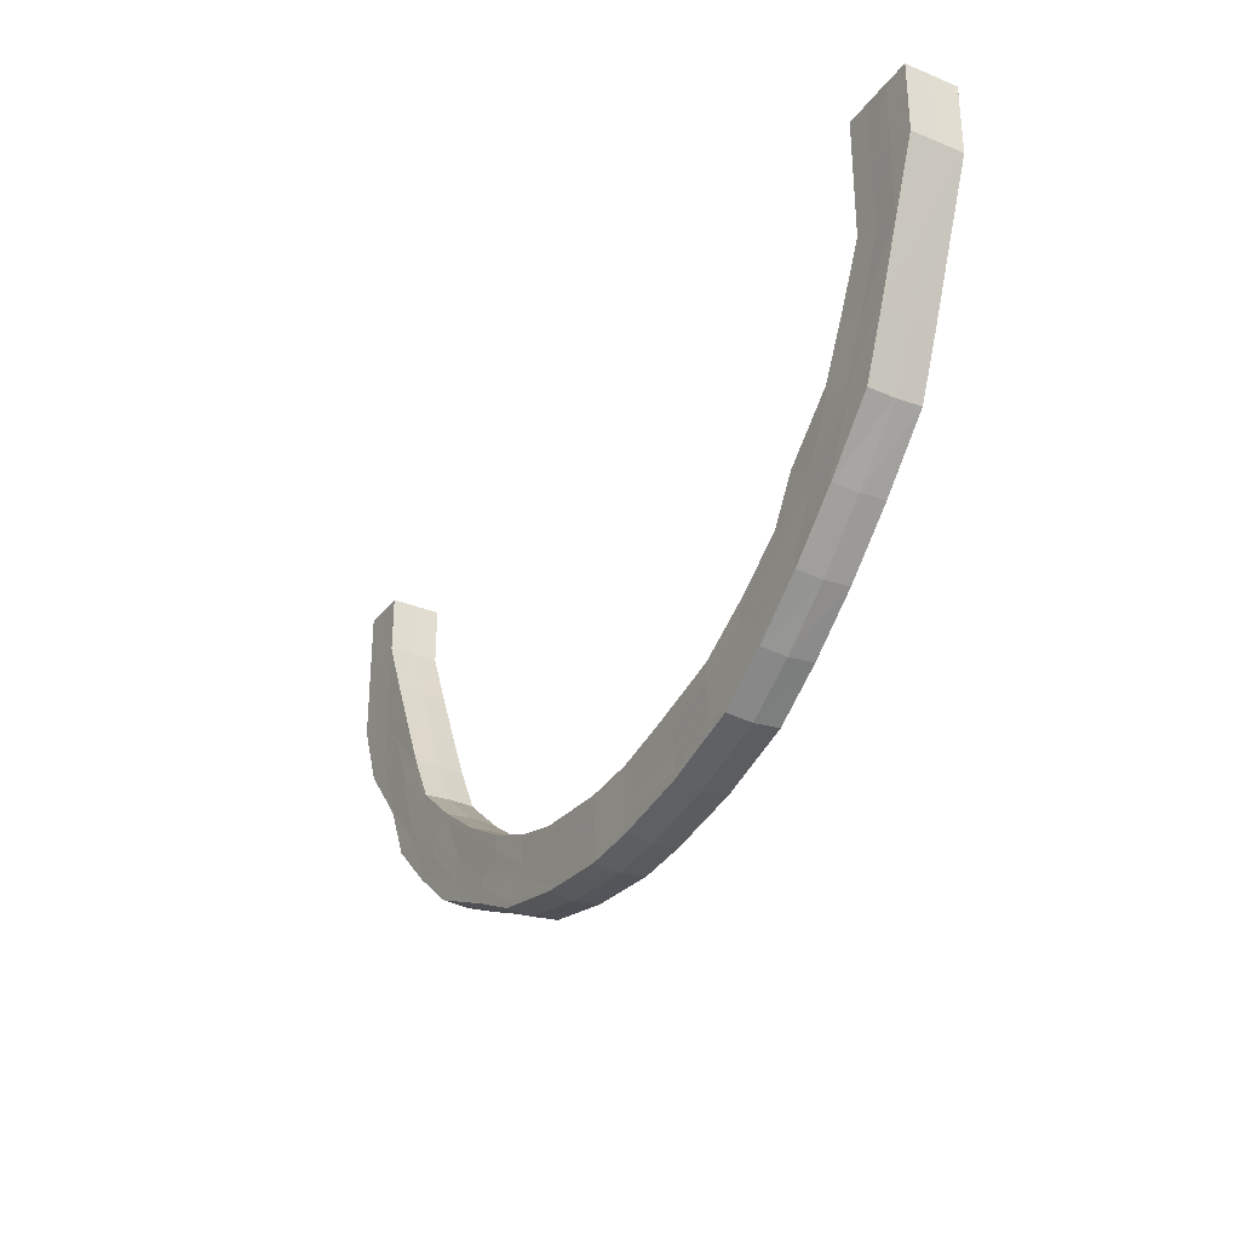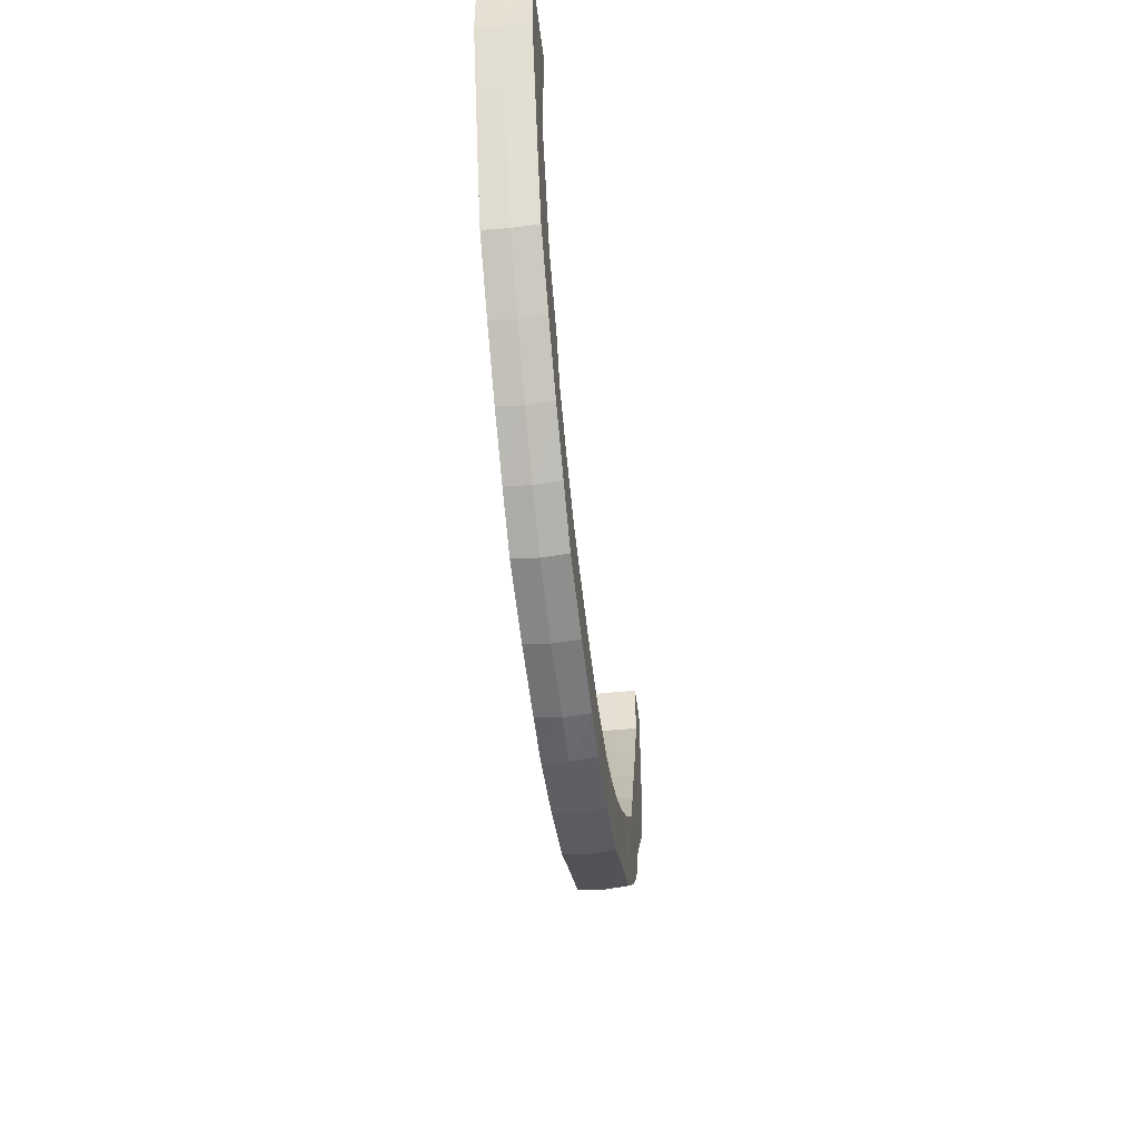
<metadata>
{"format":"obj","ext":"obj","renderer":"f3d","projection":"perspective","resolution":1024,"background":"white","views":[{"elev":-31.1,"azim":59.9,"up":"+Z"},{"elev":-46.4,"azim":96.8,"up":"+Z"}]}
</metadata>
<code>
o 19300
v 2167 1863 15.13
v 2167 1863 15.1
v 2167 1863 15.13
v 2167 1863 15.13
v 2167 1863 15.1
v 2167 1863 15.08
v 2167 1863 15.1
v 2167 1863 15.13
v 2167 1863 15.1
v 2167 1863 15.13
v 2167 1863 15.07
v 2167 1863 15.08
v 2167 1863 15.05
v 2167 1863 15.08
v 2167 1863 15.1
v 2167 1863 15.1
v 2167 1863 15.13
v 2167 1863 15.1
v 2167 1863 15.08
v 2167 1863 15.13
v 2167 1863 15.13
v 2167 1863 15.05
v 2167 1863 15.08
v 2167 1863 15.1
v 2167 1863 15.13
v 2167 1863 15.1
v 2167 1863 15.13
v 2167 1863 15.1
v 2167 1863 15.13
v 2167 1863 15.11
v 2167 1863 15.13
v 2167 1863 15.13
v 2167 1863 15.1
v 2167 1863 15.13
v 2167 1863 15.08
v 2167 1863 15.08
v 2167 1863 15.1
v 2167 1863 15.08
v 2167 1863 15.06
v 2167 1863 15.06
v 2167 1863 15.06
v 2167 1863 15.06
v 2167 1863 15.08
v 2167 1863 15.08
v 2167 1863 15.06
v 2167 1863 15.04
v 2167 1863 15.04
v 2167 1863 15.06
v 2167 1863 15.04
v 2167 1863 15.06
v 2167 1863 15.08
v 2167 1863 15.04
v 2167 1863 15.02
v 2167 1863 15.05
v 2167 1863 15.03
v 2167 1863 15.01
v 2167 1863 15.08
v 2167 1863 15.1
v 2167 1863 15.13
v 2167 1863 15.1
v 2167 1863 15.08
v 2167 1863 15.05
v 2167 1863 15.05
v 2167 1863 15.05
v 2167 1863 15.03
v 2167 1863 15.03
v 2167 1863 15.03
v 2167 1863 15.03
v 2167 1863 15
v 2167 1863 15.01
v 2167 1863 15.01
v 2167 1863 15
v 2167 1863 14.99
v 2167 1863 14.99
v 2167 1863 14.97
v 2167 1863 14.99
v 2167 1863 14.99
v 2167 1863 14.97
v 2167 1863 14.96
v 2167 1863 14.97
v 2167 1863 14.99
v 2167 1863 14.97
v 2167 1863 14.96
v 2167 1863 14.95
v 2167 1863 14.96
v 2167 1863 15
v 2167 1863 14.98
v 2167 1863 14.96
v 2167 1863 14.95
v 2167 1863 14.95
v 2167 1863 14.94
v 2167 1863 15.02
v 2167 1863 15.04
v 2167 1863 15.02
v 2167 1863 15
v 2167 1863 15
v 2167 1863 15.02
v 2167 1863 14.98
v 2167 1863 14.99
v 2167 1863 15
v 2167 1863 14.97
v 2167 1863 14.97
v 2167 1863 14.99
v 2167 1863 14.95
v 2167 1863 14.96
v 2167 1863 14.98
v 2167 1863 15
v 2167 1863 14.98
v 2167 1863 14.99
v 2167 1863 14.96
v 2167 1863 14.99
v 2167 1863 15.02
v 2167 1863 14.97
v 2167 1863 14.97
v 2167 1863 14.98
v 2167 1863 14.96
v 2167 1863 14.97
v 2167 1863 14.97
v 2167 1863 14.96
v 2167 1863 14.95
v 2167 1863 14.96
v 2167 1863 14.95
v 2167 1863 14.95
v 2167 1863 14.95
v 2167 1863 14.94
v 2167 1863 14.94
v 2167 1863 14.94
v 2167 1863 14.94
v 2167 1863 14.94
v 2167 1863 14.94
v 2167 1863 14.94
v 2167 1863 14.95
v 2167 1863 14.94
v 2167 1863 14.95
v 2167 1863 14.95
v 2167 1863 14.96
v 2167 1863 14.95
v 2167 1863 14.95
v 2167 1863 14.95
v 2167 1863 14.96
v 2167 1863 14.97
v 2167 1863 14.96
v 2167 1863 14.96
v 2167 1863 14.96
v 2167 1863 14.96
v 2167 1863 14.97
v 2167 1863 14.97
v 2167 1863 14.99
v 2167 1863 14.96
v 2167 1863 14.97
v 2167 1863 14.96
v 2167 1863 14.96
v 2167 1863 14.97
v 2167 1863 14.96
v 2167 1863 14.96
v 2167 1863 14.97
v 2167 1863 14.97
v 2167 1863 14.97
v 2167 1863 14.97
v 2167 1863 14.97
v 2167 1863 14.97
v 2167 1863 14.98
v 2167 1863 14.98
v 2167 1863 14.97
v 2167 1863 14.98
v 2167 1863 14.98
v 2167 1863 14.99
v 2167 1863 14.98
v 2167 1863 14.99
v 2167 1863 14.99
v 2167 1863 14.99
v 2167 1863 14.99
v 2167 1863 15
v 2167 1863 14.99
v 2167 1863 15.01
v 2167 1863 15.03
v 2167 1863 15
v 2167 1863 15
v 2167 1863 15.01
v 2167 1863 15.01
v 2167 1863 15
v 2167 1863 14.99
v 2167 1863 15.02
v 2167 1863 15
v 2167 1863 15.03
v 2167 1863 15.03
v 2167 1863 15.03
v 2167 1863 15.05
v 2167 1863 15.03
v 2167 1863 15.05
v 2167 1863 15.08
v 2167 1863 15.05
v 2167 1863 15.1
v 2167 1863 15.08
v 2167 1863 15.05
v 2167 1863 15.08
v 2167 1863 15.05
v 2167 1863 15.08
v 2167 1863 15.1
v 2167 1863 15.1
v 2167 1863 15.1
v 2167 1863 15.13
v 2167 1863 15.1
v 2167 1863 15.08
v 2167 1863 15.04
v 2167 1863 15.06
v 2167 1863 15.08
v 2167 1863 15.02
v 2167 1863 15
v 2167 1863 15.02
v 2167 1863 15.04
v 2167 1863 15.02
v 2167 1863 15.04
v 2167 1863 15.06
v 2167 1863 15.04
v 2167 1863 15.06
v 2167 1863 15.08
v 2167 1863 15.08
v 2167 1863 15.06
v 2167 1863 15.1
v 2167 1863 15.1
v 2167 1863 15.08
v 2167 1863 15.1
v 2167 1863 15.13
v 2167 1863 15.13
v 2167 1863 15.13
v 2167 1863 15.13
v 2167 1863 15.13
v 2167 1863 15.13
v 2167 1863 15.11
v 2167 1863 15.13
v 2167 1863 15.13
v 2167 1863 15.1
v 2167 1863 15.13
v 2167 1863 15.13
v 2167 1863 15.1
v 2167 1863 15.1
v 2167 1863 15.1
v 2167 1863 15.13
v 2167 1863 15.13
v 2167 1863 15.1
v 2167 1863 15.08
v 2167 1863 15.08
v 2167 1863 15.1
v 2167 1863 15.08
v 2167 1863 15.05
v 2167 1863 15.1
v 2167 1863 15.13
v 2167 1863 15.1
v 2167 1863 15.08
v 2167 1863 15.08
v 2167 1863 15.07
v 2167 1863 15.05
v 2167 1863 15.05
v 2167 1863 15.03
v 2167 1863 15.05
v 2167 1863 15.08
v 2167 1863 15.08
v 2167 1863 15.05
v 2167 1863 15.03
v 2167 1863 15.03
v 2167 1863 15
v 2167 1863 15.05
v 2167 1863 15.05
v 2167 1863 15.03
v 2167 1863 15.03
v 2167 1863 15
v 2167 1863 15.03
v 2167 1863 15
v 2167 1863 14.99
v 2167 1863 15
v 2167 1863 14.98
v 2167 1863 14.97
v 2167 1863 14.99
v 2167 1863 15
v 2167 1863 15.01
v 2167 1863 14.97
v 2167 1863 14.97
v 2167 1863 14.99
v 2167 1863 14.96
v 2167 1863 14.99
v 2167 1863 14.99
v 2167 1863 14.97
v 2167 1863 15.03
v 2167 1863 15.01
v 2167 1863 15.05
v 2167 1863 15.08
v 2167 1863 15.03
v 2167 1863 15.06
v 2167 1863 15.08
v 2167 1863 15.1
v 2167 1863 15.08
v 2167 1863 15.1
v 2167 1863 15.13
v 2167 1863 15.06
v 2167 1863 15.06
v 2167 1863 15.1
v 2167 1863 15.08
v 2167 1863 15.1
v 2167 1863 15.13
v 2167 1863 15.08
v 2167 1863 15.08
v 2167 1863 15.06
v 2167 1863 15.08
v 2167 1863 15.1
v 2167 1863 15.06
v 2167 1863 15.04
v 2167 1863 15.06
v 2167 1863 15.06
v 2167 1863 15.04
v 2167 1863 15.02
v 2167 1863 15.04
v 2167 1863 15.04
v 2167 1863 15.02
v 2167 1863 15.02
v 2167 1863 15
v 2167 1863 15.02
v 2167 1863 15
v 2167 1863 15
v 2167 1863 14.99
v 2167 1863 15
v 2167 1863 14.99
v 2167 1863 14.99
v 2167 1863 14.98
v 2167 1863 14.99
v 2167 1863 14.98
v 2167 1863 14.98
v 2167 1863 14.97
v 2167 1863 14.98
v 2167 1863 14.97
v 2167 1863 14.97
v 2167 1863 14.97
v 2167 1863 14.97
v 2167 1863 14.97
v 2167 1863 14.97
v 2167 1863 14.96
v 2167 1863 14.97
v 2167 1863 14.96
v 2167 1863 14.96
v 2167 1863 14.97
v 2167 1863 14.96
v 2167 1863 14.97
v 2167 1863 14.97
v 2167 1863 14.97
v 2167 1863 14.97
v 2167 1863 14.97
v 2167 1863 14.97
v 2167 1863 14.98
v 2167 1863 14.97
v 2167 1863 14.98
v 2167 1863 14.98
v 2167 1863 14.99
v 2167 1863 14.98
v 2167 1863 14.99
v 2167 1863 15
v 2167 1863 14.99
v 2167 1863 15
v 2167 1863 15.02
v 2167 1863 15.02
v 2167 1863 15.02
v 2167 1863 15.04
v 2167 1863 15.02
v 2167 1863 15
v 2167 1863 15.04
v 2167 1863 15.04
v 2167 1863 15.06
v 2167 1863 15.04
v 2167 1863 15.06
v 2167 1863 15.04
v 2167 1863 15.02
v 2167 1863 15.06
v 2167 1863 15.08
v 2167 1863 15.08
v 2167 1863 15.06
v 2167 1863 15.08
v 2167 1863 15.1
v 2167 1863 15.1
v 2167 1863 15.13
v 2167 1863 15.1
v 2167 1863 15.04
v 2167 1863 15.08
v 2167 1863 15.05
v 2167 1863 15.1
v 2167 1863 15.13
v 2167 1863 15.08
v 2167 1863 15.13
v 2167 1863 15.13
v 2167 1863 15.13
v 2167 1863 15.1
v 2167 1863 15.1
v 2167 1863 15.13
v 2167 1863 15.1
v 2167 1863 15.13
v 2167 1863 15.08
v 2167 1863 15.08
v 2167 1863 15.05
v 2167 1863 15.05
v 2167 1863 15.05
v 2167 1863 15.03
v 2167 1863 15.03
v 2167 1863 15.02
v 2167 1863 15.03
v 2167 1863 15.03
v 2167 1863 15.05
v 2167 1863 15.01
v 2167 1863 15.01
v 2167 1863 15.01
v 2167 1863 15.03
v 2167 1863 15
v 2167 1863 15
v 2167 1863 15
v 2167 1863 15
v 2167 1863 14.99
v 2167 1863 14.99
v 2167 1863 14.99
v 2167 1863 14.98
v 2167 1863 14.98
v 2167 1863 14.98
v 2167 1863 14.97
v 2167 1863 14.97
v 2167 1863 14.98
v 2167 1863 14.97
v 2167 1863 14.97
v 2167 1863 14.99
v 2167 1863 14.99
v 2167 1863 15
v 2167 1863 14.97
v 2167 1863 14.99
v 2167 1863 14.97
v 2167 1863 14.97
v 2167 1863 14.97
v 2167 1863 14.99
v 2167 1863 14.96
v 2167 1863 14.96
v 2167 1863 14.96
v 2167 1863 14.97
v 2167 1863 14.95
v 2167 1863 14.95
v 2167 1863 14.96
v 2167 1863 14.95
v 2167 1863 14.96
v 2167 1863 14.95
v 2167 1863 14.96
v 2167 1863 14.95
v 2167 1863 14.96
v 2167 1863 14.96
v 2167 1863 14.96
v 2167 1863 14.96
v 2167 1863 14.97
v 2167 1863 14.96
v 2167 1863 14.96
v 2167 1863 14.97
v 2167 1863 14.95
v 2167 1863 14.96
v 2167 1863 14.97
v 2167 1863 14.98
v 2167 1863 14.96
v 2167 1863 14.95
v 2167 1863 14.98
v 2167 1863 14.99
v 2167 1863 14.95
v 2167 1863 14.96
v 2167 1863 14.97
v 2167 1863 14.99
v 2167 1863 15
v 2167 1863 14.95
v 2167 1863 14.97
v 2167 1863 14.98
v 2167 1863 15
v 2167 1863 15.02
v 2167 1863 14.95
v 2167 1863 14.98
v 2167 1863 15
v 2167 1863 15.02
v 2167 1863 15.04
v 2167 1863 14.96
v 2167 1863 14.99
v 2167 1863 15.04
v 2167 1863 15.02
v 2167 1863 14.97
v 2167 1863 15.04
v 2167 1863 15.01
v 2167 1863 14.99
v 2167 1863 14.97
v 2167 1863 14.97
v 2167 1863 14.96
v 2167 1863 14.96
v 2167 1863 14.95
v 2167 1863 14.96
v 2167 1863 14.95
v 2167 1863 14.94
v 2167 1863 14.95
v 2167 1863 14.94
v 2167 1863 14.94
v 2167 1863 14.94
v 2167 1863 14.94
v 2167 1863 14.94
v 2167 1863 14.94
v 2167 1863 14.94
v 2167 1863 14.94
v 2167 1863 14.95
v 2167 1863 14.95
v 2167 1863 14.95
v 2167 1863 14.94
v 2167 1863 14.95
v 2167 1863 14.94
v 2167 1863 14.94
v 2167 1863 14.96
v 2167 1863 14.95
v 2167 1863 14.96
v 2167 1863 14.94
v 2167 1863 14.97
v 2167 1863 14.94
v 2167 1863 14.94
v 2167 1863 14.94
v 2167 1863 14.94
v 2167 1863 14.94
v 2167 1863 14.95
v 2167 1863 14.95
v 2167 1863 14.95
v 2167 1863 14.96
v 2167 1863 14.95
v 2167 1863 15.05
v 2167 1863 15.08
v 2167 1863 15.05
v 2167 1863 15.03
v 2167 1863 15.03
v 2167 1863 15.03
v 2167 1863 15
v 2167 1863 15
v 2167 1863 15
v 2167 1863 14.99
v 2167 1863 14.98
v 2167 1863 14.99
v 2167 1863 14.97
v 2167 1863 14.97
v 2167 1863 15.13
v 2167 1863 15.13
v 2167 1863 15.13
v 2167 1863 15.13
v 2167 1863 15.13
v 2167 1863 15.13
v 2167 1863 15.13
v 2167 1863 15.13
v 2167 1863 15.13
v 2167 1863 15.13
v 2167 1863 15.13
f 1 2 3
f 4 5 1
f 5 6 2
f 2 7 8
f 9 2 10
f 11 12 7
f 6 13 11
f 14 11 2
f 2 11 15
f 15 16 17
f 18 19 16
f 20 18 21
f 19 22 23
f 21 24 25
f 25 26 27
f 27 28 29
f 29 30 31
f 28 30 32
f 30 33 34
f 28 35 30
f 35 36 30
f 30 36 37
f 36 38 37
f 35 39 36
f 36 40 38
f 39 40 36
f 41 39 35
f 40 42 43
f 44 41 35
f 45 46 40
f 41 47 39
f 48 41 44
f 47 49 50
f 51 48 44
f 52 47 41
f 48 52 41
f 52 53 47
f 54 48 51
f 55 52 48
f 54 55 48
f 55 56 52
f 56 53 52
f 57 54 51
f 57 51 58
f 58 51 26
f 58 26 59
f 24 60 59
f 24 61 60
f 23 61 24
f 62 54 57
f 61 62 57
f 23 63 61
f 63 62 61
f 64 63 23
f 62 65 54
f 65 55 54
f 63 66 62
f 66 65 62
f 67 66 63
f 22 68 63
f 68 69 66
f 65 70 55
f 70 56 55
f 66 71 65
f 71 70 65
f 72 71 66
f 69 73 71
f 71 74 70
f 73 75 74
f 76 74 71
f 74 77 70
f 70 77 56
f 74 78 77
f 75 79 78
f 80 78 74
f 77 81 56
f 56 81 53
f 78 82 77
f 77 82 81
f 78 83 82
f 79 84 83
f 85 83 78
f 81 86 53
f 82 87 81
f 81 87 86
f 83 88 82
f 82 88 87
f 83 89 88
f 90 89 83
f 84 91 89
f 53 86 92
f 53 92 47
f 47 92 93
f 92 94 49
f 86 95 92
f 95 96 94
f 92 95 97
f 86 98 95
f 87 98 86
f 98 99 95
f 95 99 100
f 87 101 98
f 88 101 87
f 98 102 99
f 101 102 98
f 99 103 100
f 88 104 101
f 89 104 88
f 101 105 102
f 104 105 101
f 102 106 99
f 99 106 103
f 100 103 107
f 106 108 109
f 105 110 102
f 102 110 106
f 103 111 107
f 100 107 112
f 110 113 106
f 113 114 108
f 106 113 115
f 116 117 114
f 113 116 118
f 110 119 113
f 119 116 113
f 120 119 110
f 105 120 110
f 119 121 116
f 122 120 105
f 104 122 105
f 120 123 119
f 123 121 119
f 122 124 120
f 124 123 120
f 125 122 104
f 89 125 104
f 126 125 89
f 91 127 125
f 125 128 122
f 128 124 122
f 129 128 125
f 127 130 128
f 128 131 124
f 130 132 131
f 133 131 128
f 131 134 124
f 124 134 123
f 131 135 134
f 132 136 135
f 137 135 131
f 134 138 123
f 123 138 121
f 135 139 134
f 134 139 138
f 135 140 139
f 136 141 140
f 142 140 135
f 138 143 121
f 139 144 138
f 138 144 143
f 140 145 139
f 139 145 144
f 140 146 145
f 147 146 140
f 141 148 146
f 121 143 149
f 121 149 116
f 116 149 150
f 149 151 117
f 143 152 149
f 152 153 151
f 149 152 154
f 143 155 152
f 144 155 143
f 155 156 152
f 156 157 153
f 152 156 158
f 144 159 155
f 145 159 144
f 155 160 156
f 159 160 155
f 145 161 159
f 160 162 156
f 162 163 157
f 156 162 164
f 146 161 145
f 159 165 160
f 161 165 159
f 160 166 162
f 165 166 160
f 166 167 162
f 162 167 168
f 167 169 163
f 146 170 161
f 171 170 146
f 161 172 165
f 170 172 161
f 148 173 170
f 172 174 165
f 165 174 166
f 170 175 172
f 173 176 175
f 177 175 170
f 174 178 166
f 166 178 167
f 172 179 174
f 175 179 172
f 174 180 178
f 179 180 174
f 178 181 167
f 167 181 182
f 180 183 178
f 178 183 181
f 181 184 169
f 175 185 179
f 186 185 175
f 179 187 180
f 185 187 179
f 176 188 185
f 187 189 180
f 180 189 183
f 185 190 187
f 188 191 190
f 192 190 185
f 191 193 194
f 190 195 187
f 187 195 189
f 190 194 195
f 196 194 190
f 195 197 189
f 194 198 195
f 195 198 197
f 194 199 198
f 200 199 194
f 199 201 198
f 199 202 201
f 201 202 203
f 198 201 204
f 198 204 197
f 201 203 204
f 189 197 205
f 189 205 183
f 197 204 206
f 197 206 205
f 204 203 207
f 204 207 206
f 183 205 208
f 183 208 181
f 181 208 209
f 208 210 184
f 205 211 208
f 205 206 211
f 208 211 212
f 211 213 210
f 206 214 211
f 206 207 214
f 211 214 215
f 214 216 213
f 207 217 214
f 217 218 216
f 214 217 219
f 220 221 218
f 217 220 222
f 207 223 217
f 223 220 217
f 203 223 207
f 223 224 220
f 203 224 223
f 225 226 220
f 227 225 203
f 225 226 228
f 227 225 228
f 226 229 228
f 226 229 230
f 231 227 228
f 231 227 200
f 229 232 228
f 229 232 233
f 234 231 228
f 232 235 228
f 235 234 228
f 232 235 236
f 235 234 237
f 234 231 238
f 238 239 200
f 236 240 241
f 236 241 242
f 242 241 243
f 238 244 245
f 242 243 246
f 247 248 238
f 237 248 249
f 237 249 250
f 250 249 251
f 251 247 252
f 247 238 252
f 252 238 196
f 252 245 253
f 251 252 254
f 254 252 192
f 254 253 255
f 256 257 254
f 250 258 259
f 260 256 261
f 261 254 186
f 261 255 262
f 263 254 261
f 264 250 263
f 243 250 264
f 264 259 265
f 246 243 264
f 246 264 266
f 266 265 267
f 266 264 268
f 268 261 269
f 269 261 177
f 269 262 270
f 271 260 269
f 272 270 273
f 274 271 272
f 272 269 171
f 275 269 272
f 276 266 275
f 277 274 278
f 278 272 147
f 279 272 278
f 278 273 280
f 281 276 279
f 276 267 282
f 281 282 283
f 284 266 276
f 284 246 266
f 285 276 281
f 285 284 276
f 286 246 284
f 286 242 246
f 287 242 286
f 288 286 284
f 288 284 285
f 289 287 286
f 289 286 288
f 290 287 289
f 290 291 287
f 233 291 290
f 292 293 290
f 230 294 233
f 295 292 296
f 230 297 298
f 299 300 230
f 299 230 301
f 301 230 302
f 301 298 303
f 304 305 301
f 306 303 307
f 308 304 306
f 222 301 306
f 306 301 309
f 310 307 311
f 219 306 310
f 312 308 310
f 310 306 313
f 314 312 315
f 215 310 315
f 315 311 316
f 315 310 317
f 318 314 319
f 212 315 319
f 319 316 320
f 319 315 321
f 322 318 323
f 209 319 323
f 323 320 324
f 323 319 325
f 326 322 327
f 182 323 327
f 327 324 328
f 327 323 329
f 330 326 331
f 168 327 331
f 331 328 332
f 331 327 333
f 334 330 335
f 164 331 335
f 335 332 336
f 335 331 337
f 338 334 339
f 158 335 339
f 339 336 340
f 339 335 341
f 342 338 343
f 154 339 343
f 343 340 344
f 343 339 345
f 346 342 347
f 150 343 347
f 347 344 348
f 347 343 349
f 350 346 351
f 118 347 351
f 351 348 352
f 351 347 353
f 354 350 111
f 111 352 355
f 115 351 111
f 111 351 356
f 107 111 357
f 107 357 358
f 112 107 358
f 358 357 359
f 112 360 361
f 362 363 112
f 364 361 42
f 46 362 364
f 97 112 364
f 364 112 365
f 93 364 40
f 40 364 366
f 358 359 367
f 365 367 368
f 369 370 367
f 371 369 368
f 366 368 372
f 373 371 372
f 368 367 374
f 372 368 375
f 368 374 375
f 372 375 376
f 377 372 376
f 377 376 378
f 37 377 378
f 376 375 379
f 367 380 374
f 367 359 380
f 375 374 381
f 375 381 379
f 374 380 382
f 374 382 381
f 379 381 383
f 379 383 384
f 381 385 383
f 381 382 385
f 386 379 387
f 388 389 386
f 383 385 390
f 387 390 391
f 390 392 393
f 385 394 390
f 390 394 9
f 394 395 392
f 385 396 394
f 382 396 385
f 396 397 394
f 394 397 14
f 397 398 395
f 382 399 396
f 380 399 382
f 396 400 397
f 399 400 396
f 380 401 399
f 400 402 397
f 402 403 398
f 397 402 404
f 359 401 380
f 399 405 400
f 401 405 399
f 400 406 402
f 405 406 400
f 406 407 402
f 402 407 408
f 407 409 403
f 359 410 401
f 357 410 359
f 401 411 405
f 410 411 401
f 412 413 410
f 411 414 405
f 405 414 406
f 410 415 411
f 356 415 410
f 413 416 415
f 415 417 411
f 411 417 414
f 415 418 417
f 353 418 415
f 416 419 418
f 418 420 417
f 417 421 414
f 417 420 421
f 418 422 420
f 349 422 418
f 419 423 422
f 414 421 424
f 414 424 406
f 406 424 407
f 424 425 407
f 407 425 426
f 421 427 424
f 424 427 425
f 425 428 409
f 421 429 427
f 420 429 421
f 427 430 425
f 430 431 428
f 425 430 432
f 427 433 430
f 429 433 427
f 433 434 430
f 434 435 431
f 430 434 436
f 437 438 435
f 434 437 439
f 433 440 434
f 440 437 434
f 441 440 433
f 429 441 433
f 440 442 437
f 443 441 429
f 420 443 429
f 422 443 420
f 441 444 440
f 444 442 440
f 443 445 441
f 445 444 441
f 422 446 443
f 446 445 443
f 345 446 422
f 423 447 446
f 446 448 445
f 341 448 446
f 447 449 448
f 448 450 445
f 445 450 444
f 448 451 450
f 337 451 448
f 449 452 451
f 450 453 444
f 444 453 442
f 451 454 450
f 450 454 453
f 451 455 454
f 333 455 451
f 452 456 455
f 455 457 454
f 454 458 453
f 454 457 458
f 455 459 457
f 329 459 455
f 456 460 459
f 453 458 461
f 453 461 442
f 457 462 458
f 459 463 457
f 457 463 462
f 459 464 463
f 325 464 459
f 460 465 464
f 458 462 466
f 458 466 461
f 463 467 462
f 464 468 463
f 463 468 467
f 464 469 468
f 321 469 464
f 465 470 469
f 462 467 471
f 462 471 466
f 468 472 467
f 469 473 468
f 468 473 472
f 469 474 473
f 317 474 469
f 470 475 474
f 467 472 476
f 467 476 471
f 473 477 472
f 475 295 478
f 313 478 474
f 474 479 473
f 474 478 479
f 473 479 477
f 472 477 480
f 472 480 476
f 309 296 478
f 478 296 481
f 478 481 479
f 296 289 481
f 481 289 288
f 479 481 482
f 481 288 482
f 479 482 477
f 482 288 285
f 477 482 483
f 482 285 483
f 477 483 480
f 483 285 281
f 483 281 484
f 480 483 484
f 484 281 485
f 484 283 486
f 480 484 487
f 487 486 488
f 487 484 489
f 476 480 487
f 476 487 490
f 490 488 491
f 490 487 492
f 471 476 490
f 471 490 493
f 493 491 494
f 493 490 495
f 466 471 493
f 466 493 496
f 496 494 497
f 496 493 498
f 461 466 496
f 461 496 499
f 499 497 438
f 442 461 499
f 499 496 500
f 442 499 437
f 437 499 501
f 501 502 503
f 500 504 502
f 503 502 85
f 502 504 90
f 505 506 502
f 506 507 504
f 508 505 503
f 502 509 510
f 504 511 509
f 503 510 512
f 498 513 504
f 504 513 126
f 513 514 511
f 507 515 513
f 516 517 514
f 515 518 516
f 495 516 513
f 513 516 129
f 519 520 517
f 518 521 519
f 516 519 133
f 492 519 516
f 522 280 520
f 521 277 522
f 519 522 137
f 489 522 519
f 522 278 142
f 485 278 522
f 11 523 524
f 404 523 11
f 523 525 12
f 13 526 523
f 527 528 525
f 526 529 527
f 408 527 523
f 523 527 64
f 530 531 528
f 529 532 530
f 527 530 67
f 426 530 527
f 533 534 531
f 532 535 533
f 530 533 72
f 432 533 530
f 536 512 534
f 535 508 536
f 533 536 76
f 436 536 533
f 536 503 80
f 439 503 536
f 537 538 539
f 538 540 539
f 541 537 539
f 540 542 539
f 543 541 539
f 542 544 539
f 545 543 539
f 544 546 539
f 547 545 539
f 546 547 539

</code>
